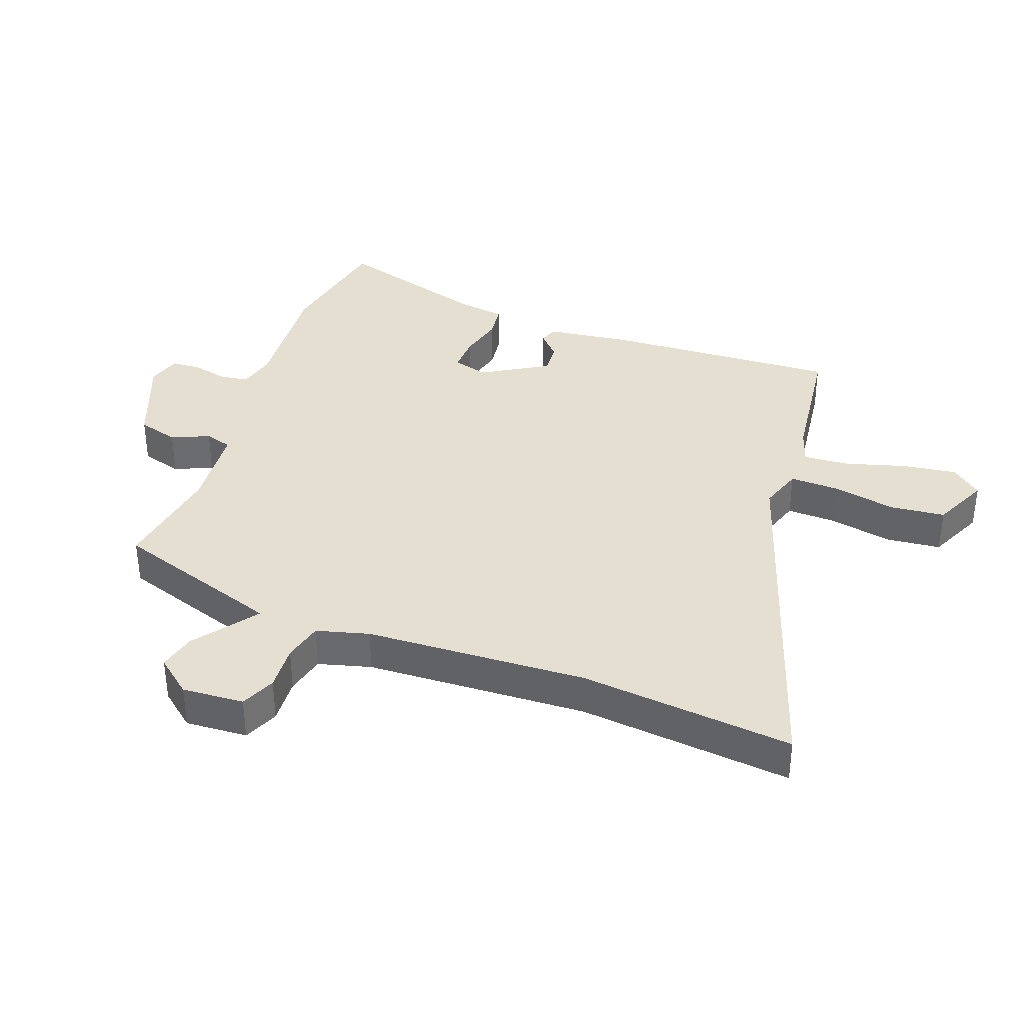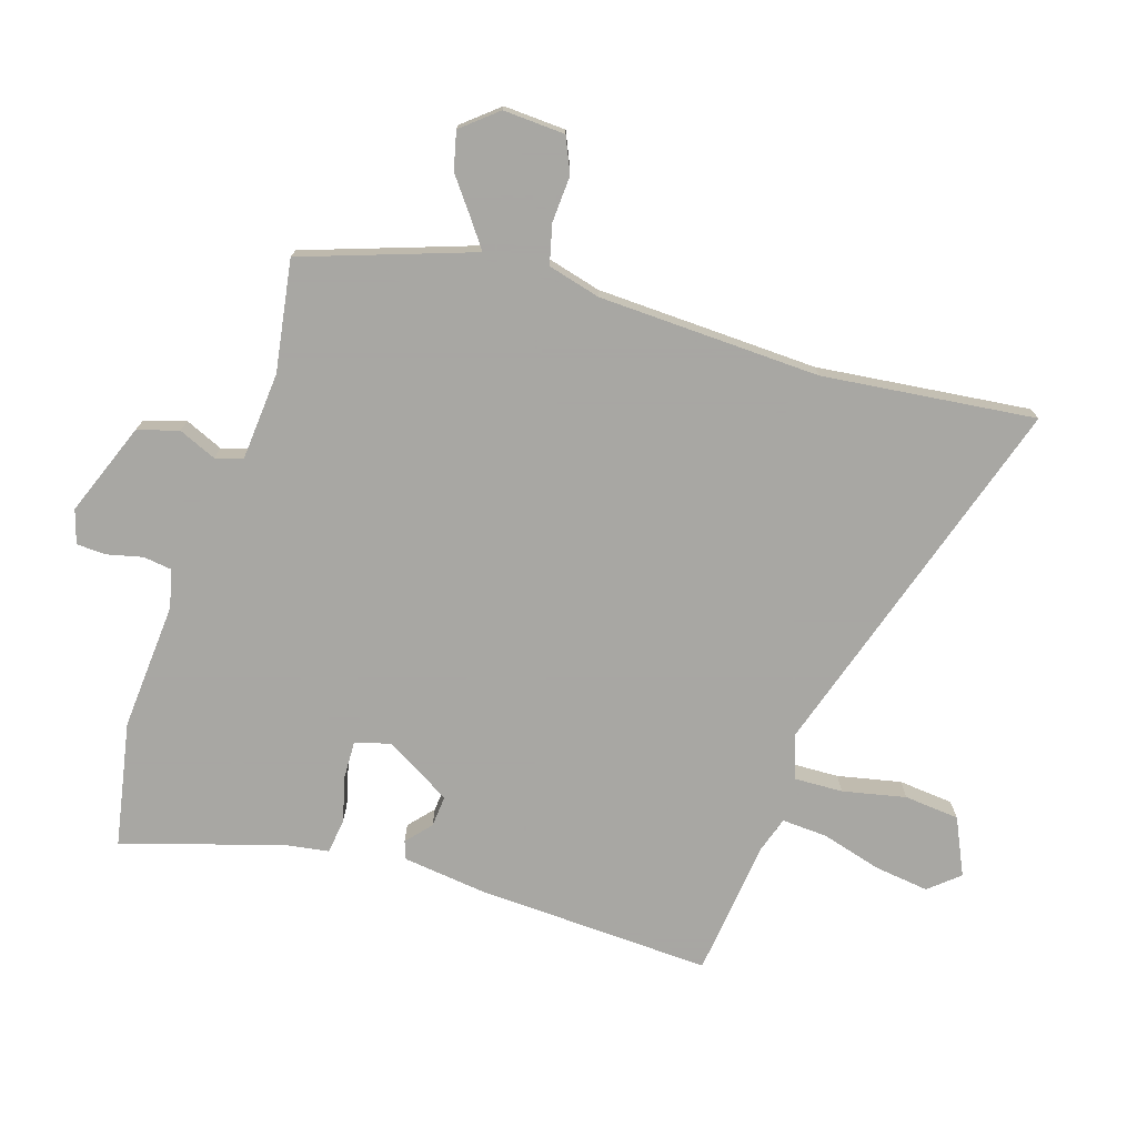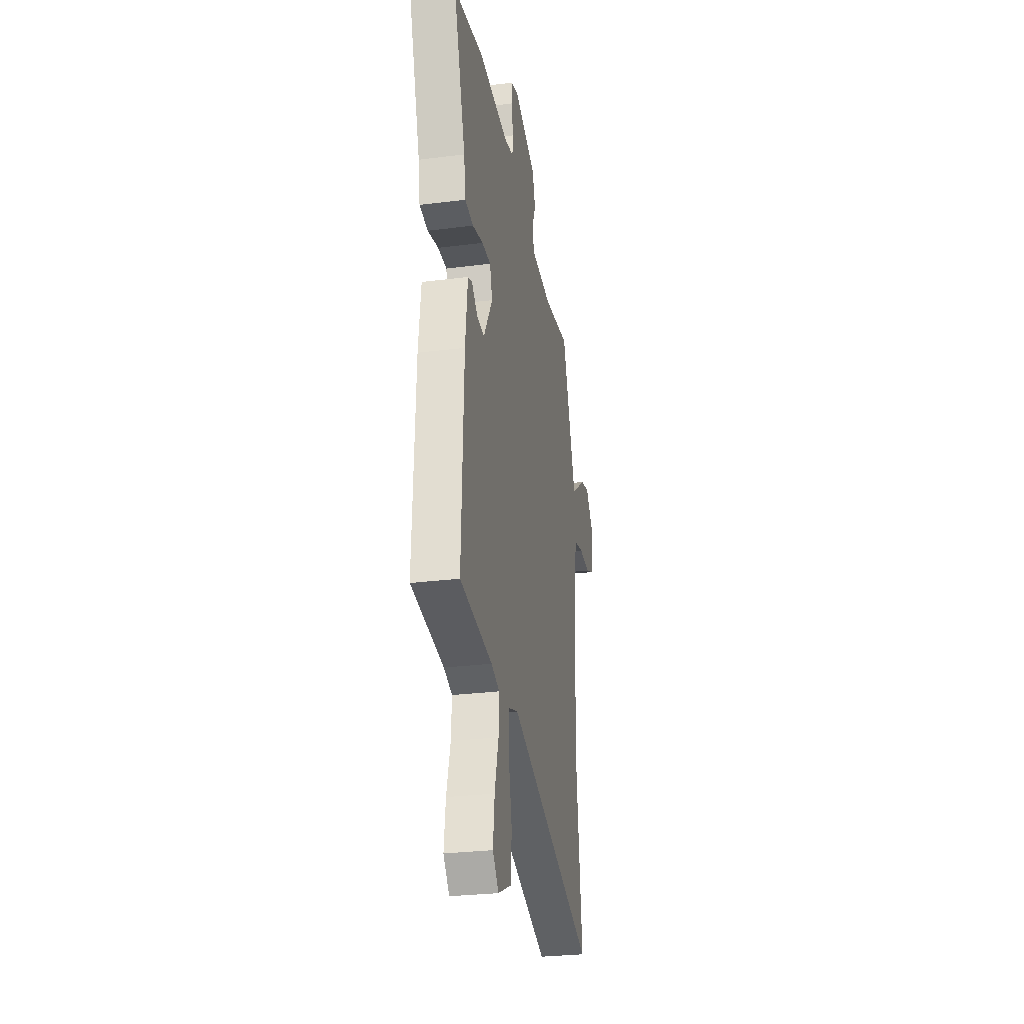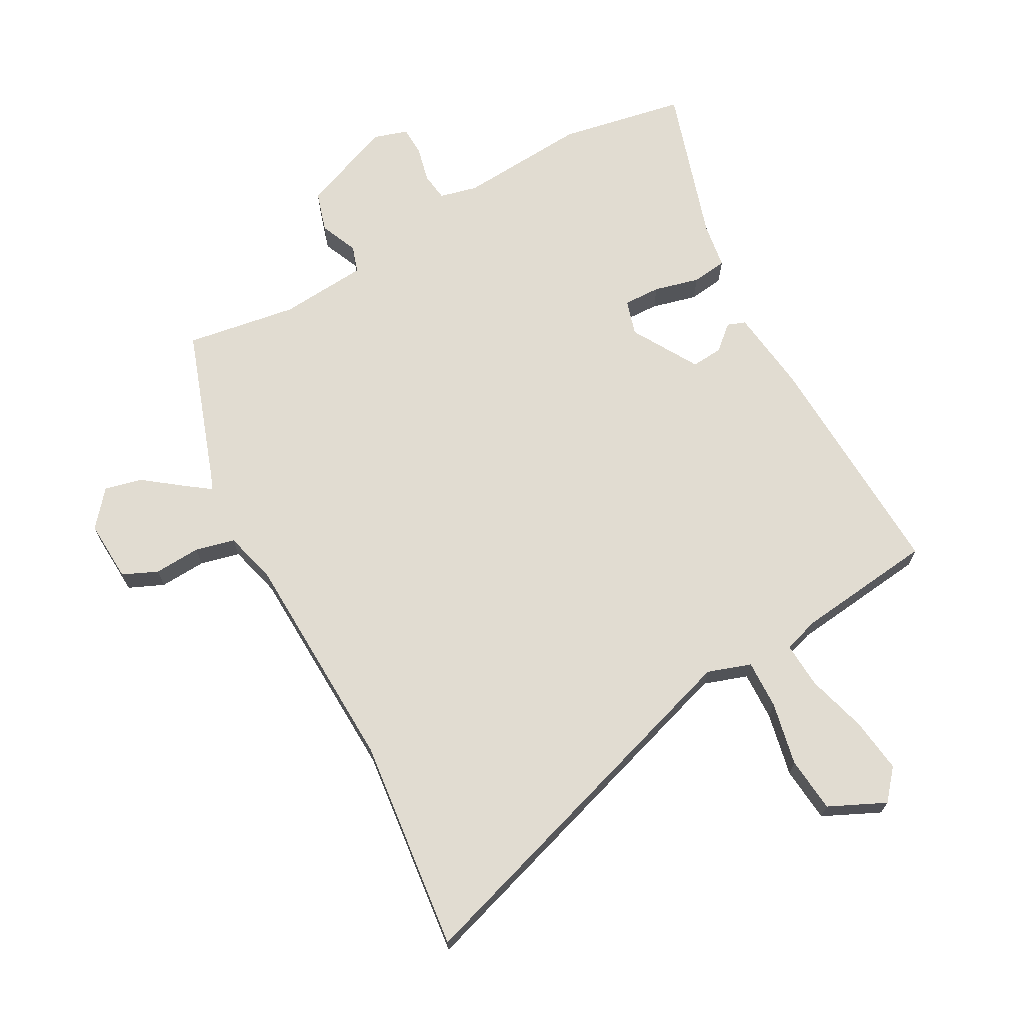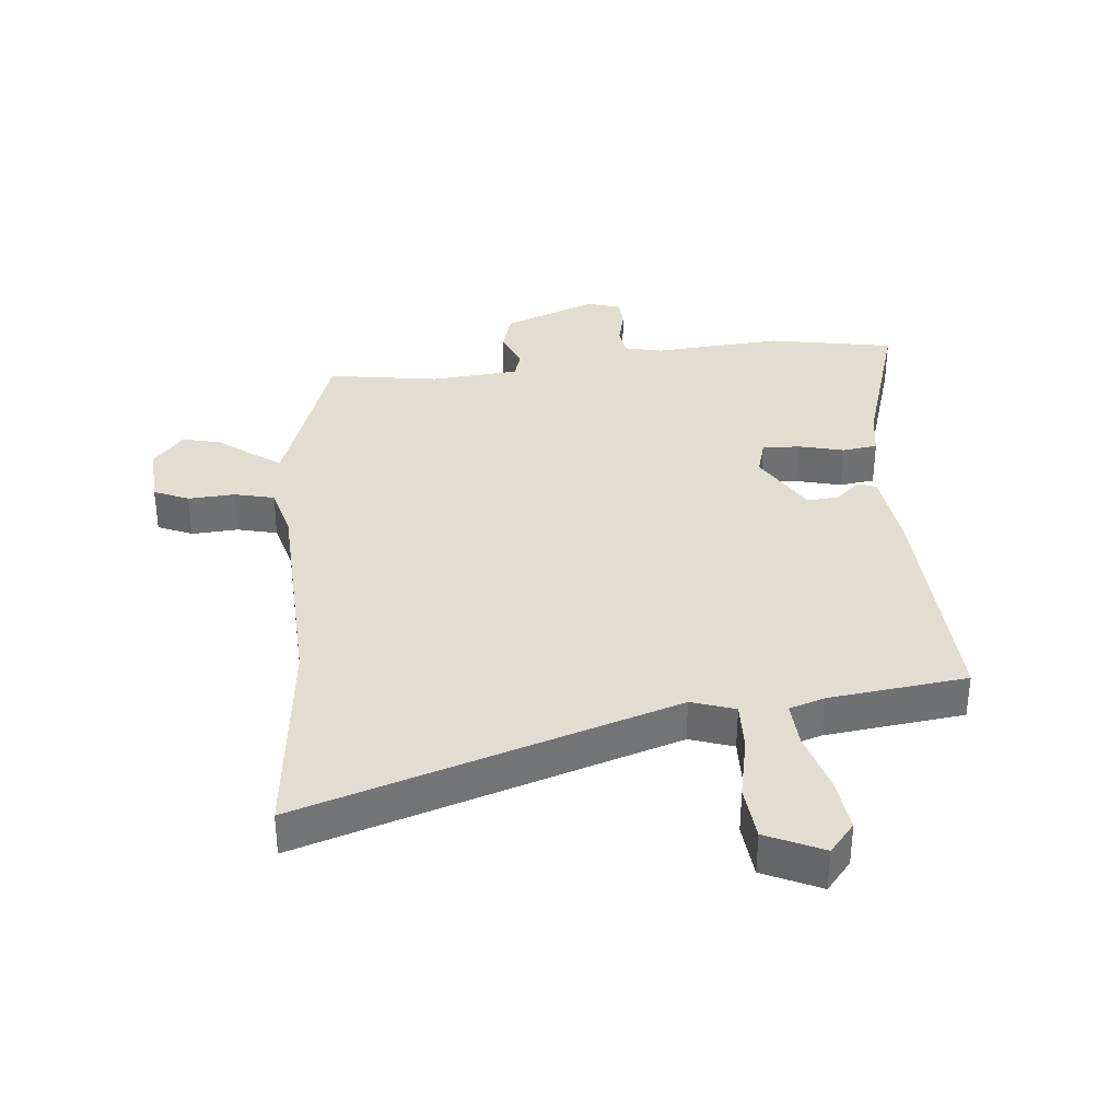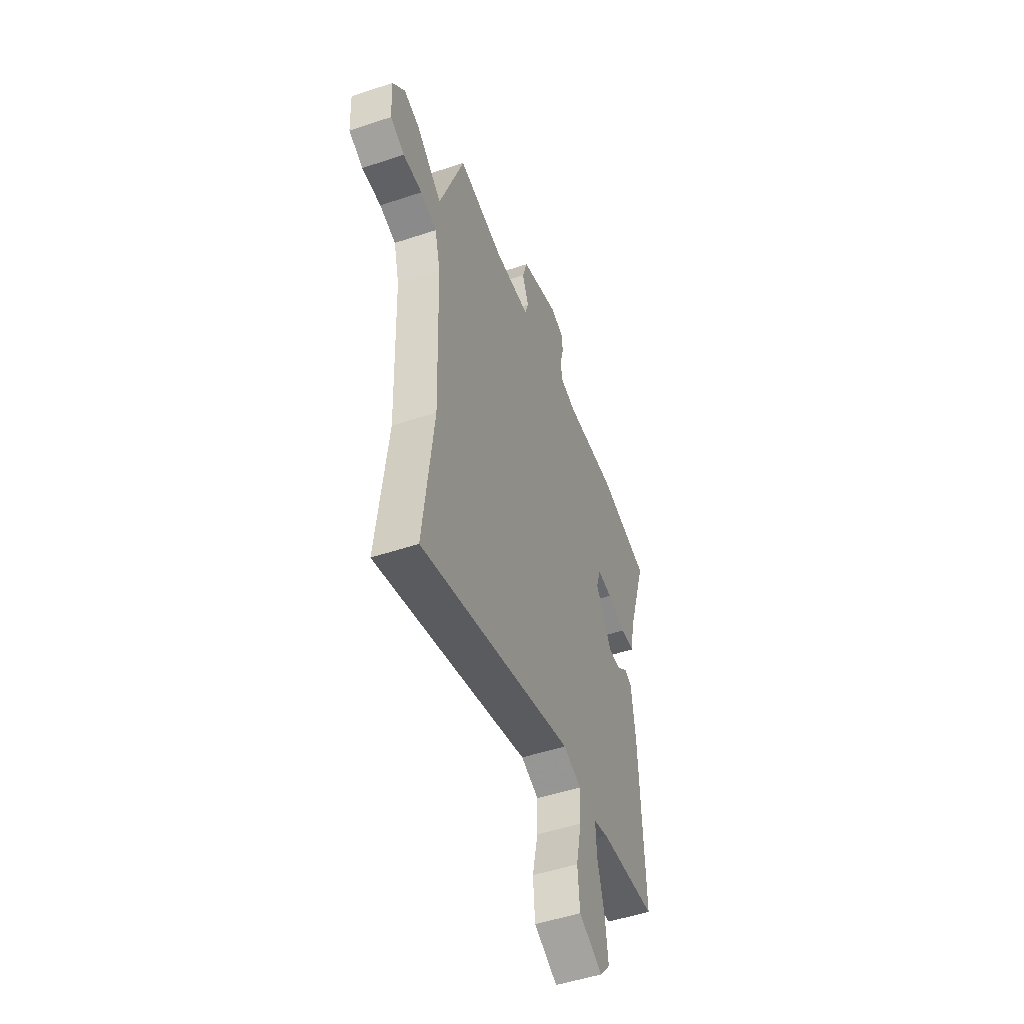
<metadata>
{"format":"obj","ext":"obj","renderer":"f3d","projection":"perspective","resolution":1024,"background":"white","views":[{"elev":36.6,"azim":109.5,"up":"+Y"},{"elev":-74.4,"azim":72.2,"up":"+Y"},{"elev":-28.7,"azim":-79.3,"up":"+Z"},{"elev":69.1,"azim":151.0,"up":"+Y"},{"elev":35.3,"azim":174.0,"up":"+Y"},{"elev":-50.9,"azim":110.0,"up":"+Z"}]}
</metadata>
<code>
v -0.588 0.07 0.483
v -0.386 0.07 0.522
v -0.179 0.07 0.508
v -0.118 0.07 0.523
v -0.112 0.07 0.569
v -0.126 0.07 0.627
v -0.124 0.07 0.674
v -0.07 0.07 0.691
v 0.08 0.07 0.634
v 0.1 0.07 0.568
v 0.074 0.07 0.507
v 0.088 0.07 0.463
v 0.23 0.07 0.452
v 0.409 0.07 0.481
v 0.495 0.07 0.234
v 0.505 0.07 0.208
v 0.547 0.07 0.239
v 0.606 0.07 0.284
v 0.667 0.07 0.299
v 0.715 0.07 0.242
v 0.71 0.07 0.142
v 0.654 0.07 0.117
v 0.579 0.07 0.121
v 0.515 0.07 0.105
v 0.493 0.07 0.02
v 0.481 0.07 -0.338
v 0.521 0.07 -0.681
v -0.079 0.07 -0.494
v -0.149 0.07 -0.518
v -0.146 0.07 -0.597
v -0.124 0.07 -0.699
v -0.132 0.07 -0.788
v -0.223 0.07 -0.831
v -0.264 0.07 -0.783
v -0.253 0.07 -0.695
v -0.226 0.07 -0.598
v -0.222 0.07 -0.524
v -0.279 0.07 -0.506
v -0.502 0.07 -0.481
v -0.487 0.07 -0.1
v -0.471 0.07 0.034
v -0.442 0.07 0.045
v -0.402 0.07 0.01
v -0.351 0.07 0.006
v -0.289 0.07 0.113
v -0.306 0.07 0.17
v -0.366 0.07 0.168
v -0.439 0.07 0.149
v -0.496 0.07 0.156
v -0.508 0.07 0.231
v -0.588 0 0.483
v -0.386 0 0.522
v -0.179 0 0.508
v -0.118 0 0.523
v -0.112 0 0.569
v -0.126 0 0.627
v -0.124 0 0.674
v -0.07 0 0.691
v 0.08 0 0.634
v 0.1 0 0.568
v 0.074 0 0.507
v 0.088 0 0.463
v 0.23 0 0.452
v 0.409 0 0.481
v 0.495 0 0.234
v 0.505 0 0.208
v 0.547 0 0.239
v 0.606 0 0.284
v 0.667 0 0.299
v 0.715 0 0.242
v 0.71 0 0.142
v 0.654 0 0.117
v 0.579 0 0.121
v 0.515 0 0.105
v 0.493 0 0.02
v 0.481 0 -0.338
v 0.521 0 -0.681
v -0.079 0 -0.494
v -0.149 0 -0.518
v -0.146 0 -0.597
v -0.124 0 -0.699
v -0.132 0 -0.788
v -0.223 0 -0.831
v -0.264 0 -0.783
v -0.253 0 -0.695
v -0.226 0 -0.598
v -0.222 0 -0.524
v -0.279 0 -0.506
v -0.502 0 -0.481
v -0.487 0 -0.1
v -0.471 0 0.034
v -0.442 0 0.045
v -0.402 0 0.01
v -0.351 0 0.006
v -0.289 0 0.113
v -0.306 0 0.17
v -0.366 0 0.168
v -0.439 0 0.149
v -0.496 0 0.156
v -0.508 0 0.231
f 47 48 49 50
f 1 2 3
f 50 1 3
f 47 50 3
f 46 47 3
f 45 46 3 4
f 41 42 43
f 40 41 43
f 39 40 43
f 38 39 43
f 37 38 43 44
f 34 35 36
f 33 34 36
f 32 33 36
f 31 32 36
f 30 31 36
f 29 30 36 37
f 37 44 45
f 29 37 45
f 28 29 45
f 21 22 23
f 20 21 23
f 19 20 23
f 18 19 23
f 17 18 23
f 16 17 23 24
f 15 16 24 25
f 15 25 26
f 14 15 26
f 13 14 26
f 9 10 11
f 8 9 11
f 7 8 11
f 6 7 11
f 5 6 11
f 4 5 11 12
f 45 4 12
f 27 28 45
f 26 27 45
f 13 26 45
f 12 13 45
f 100 99 98 97
f 53 52 51
f 53 51 100
f 53 100 97
f 53 97 96
f 54 53 96 95
f 93 92 91
f 93 91 90
f 93 90 89
f 93 89 88
f 94 93 88 87
f 86 85 84
f 86 84 83
f 86 83 82
f 86 82 81
f 86 81 80
f 87 86 80 79
f 95 94 87
f 95 87 79
f 95 79 78
f 73 72 71
f 73 71 70
f 73 70 69
f 73 69 68
f 73 68 67
f 74 73 67 66
f 75 74 66 65
f 76 75 65
f 76 65 64
f 76 64 63
f 61 60 59
f 61 59 58
f 61 58 57
f 61 57 56
f 61 56 55
f 62 61 55 54
f 62 54 95
f 95 78 77
f 95 77 76
f 95 76 63
f 95 63 62
f 1 51 52 2
f 2 52 53 3
f 3 53 54 4
f 4 54 55 5
f 5 55 56 6
f 6 56 57 7
f 7 57 58 8
f 8 58 59 9
f 9 59 60 10
f 10 60 61 11
f 11 61 62 12
f 12 62 63 13
f 13 63 64 14
f 14 64 65 15
f 15 65 66 16
f 16 66 67 17
f 17 67 68 18
f 18 68 69 19
f 19 69 70 20
f 20 70 71 21
f 21 71 72 22
f 22 72 73 23
f 23 73 74 24
f 24 74 75 25
f 25 75 76 26
f 26 76 77 27
f 27 77 78 28
f 28 78 79 29
f 29 79 80 30
f 30 80 81 31
f 31 81 82 32
f 32 82 83 33
f 33 83 84 34
f 34 84 85 35
f 35 85 86 36
f 36 86 87 37
f 37 87 88 38
f 38 88 89 39
f 39 89 90 40
f 40 90 91 41
f 41 91 92 42
f 42 92 93 43
f 43 93 94 44
f 44 94 95 45
f 45 95 96 46
f 46 96 97 47
f 47 97 98 48
f 48 98 99 49
f 49 99 100 50
f 50 100 51 1

</code>
